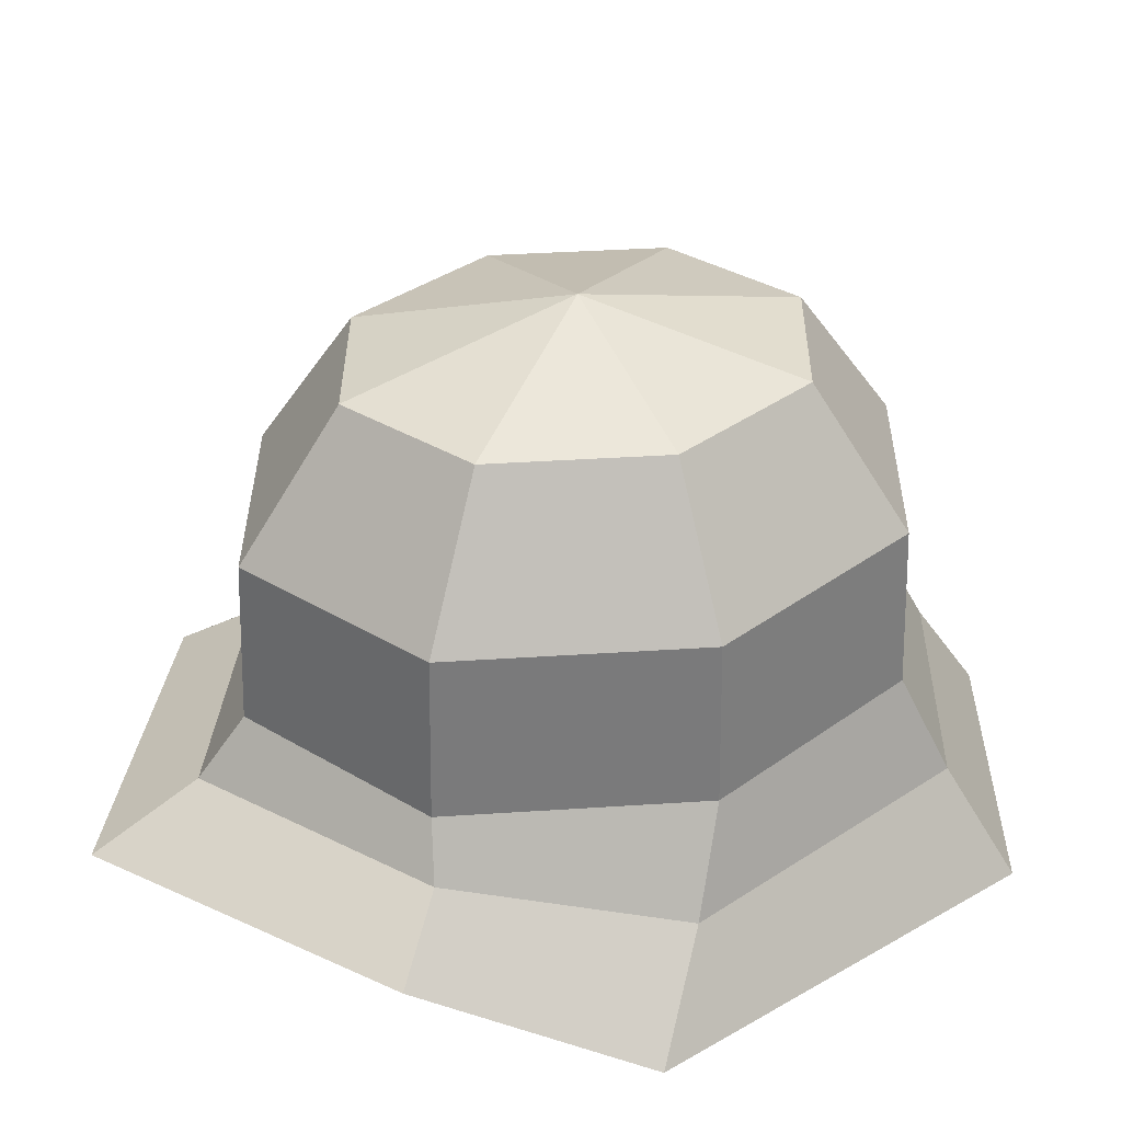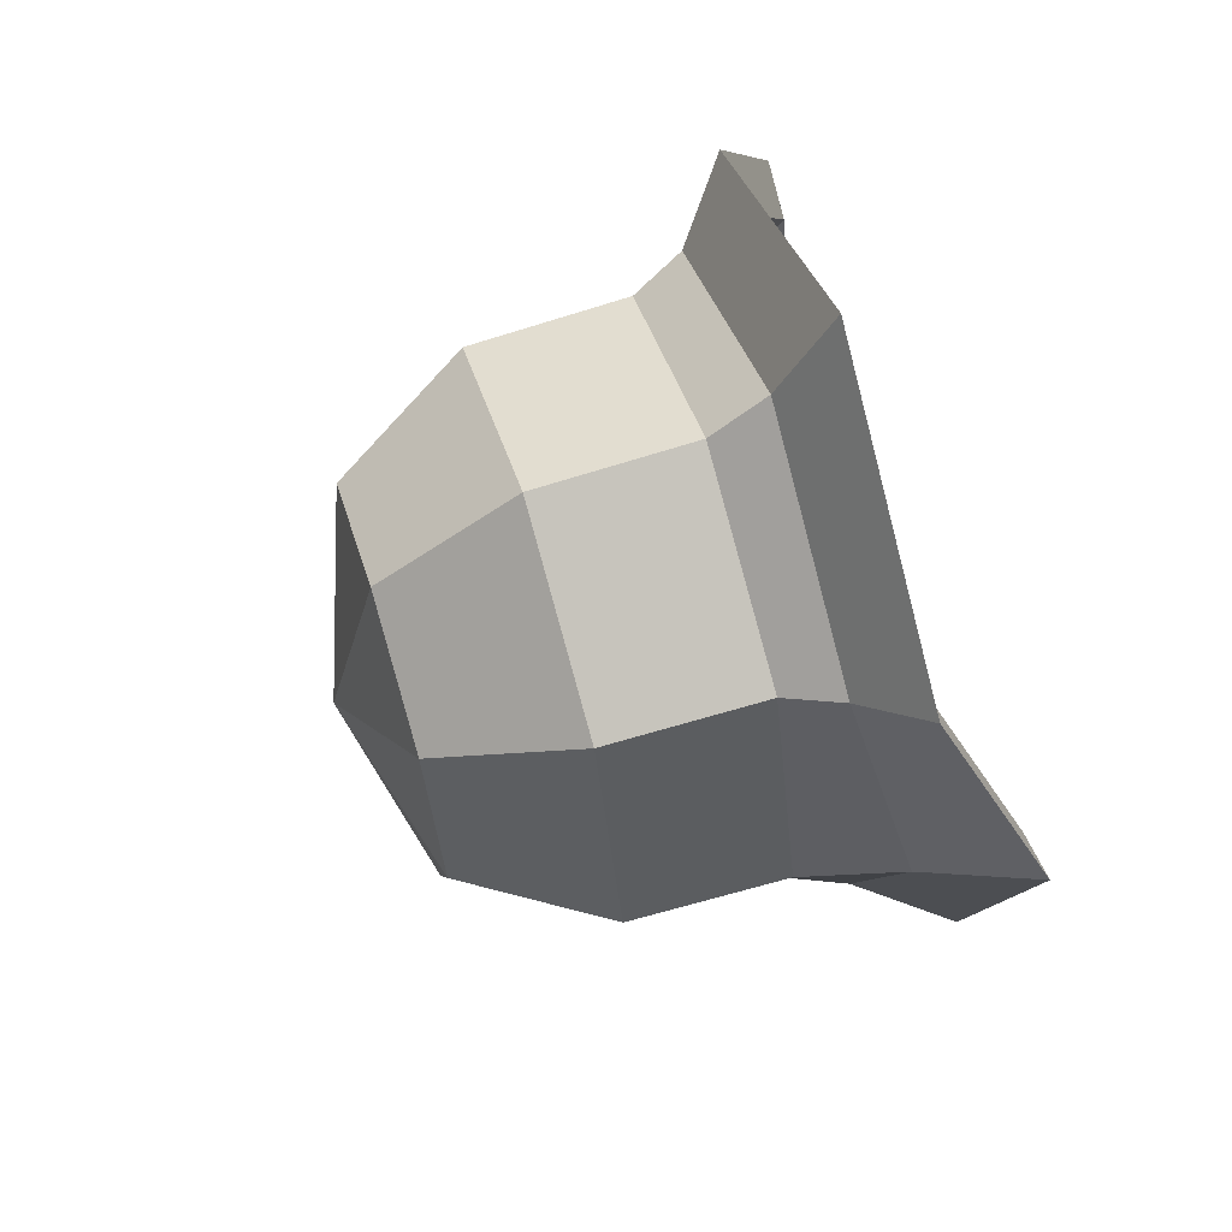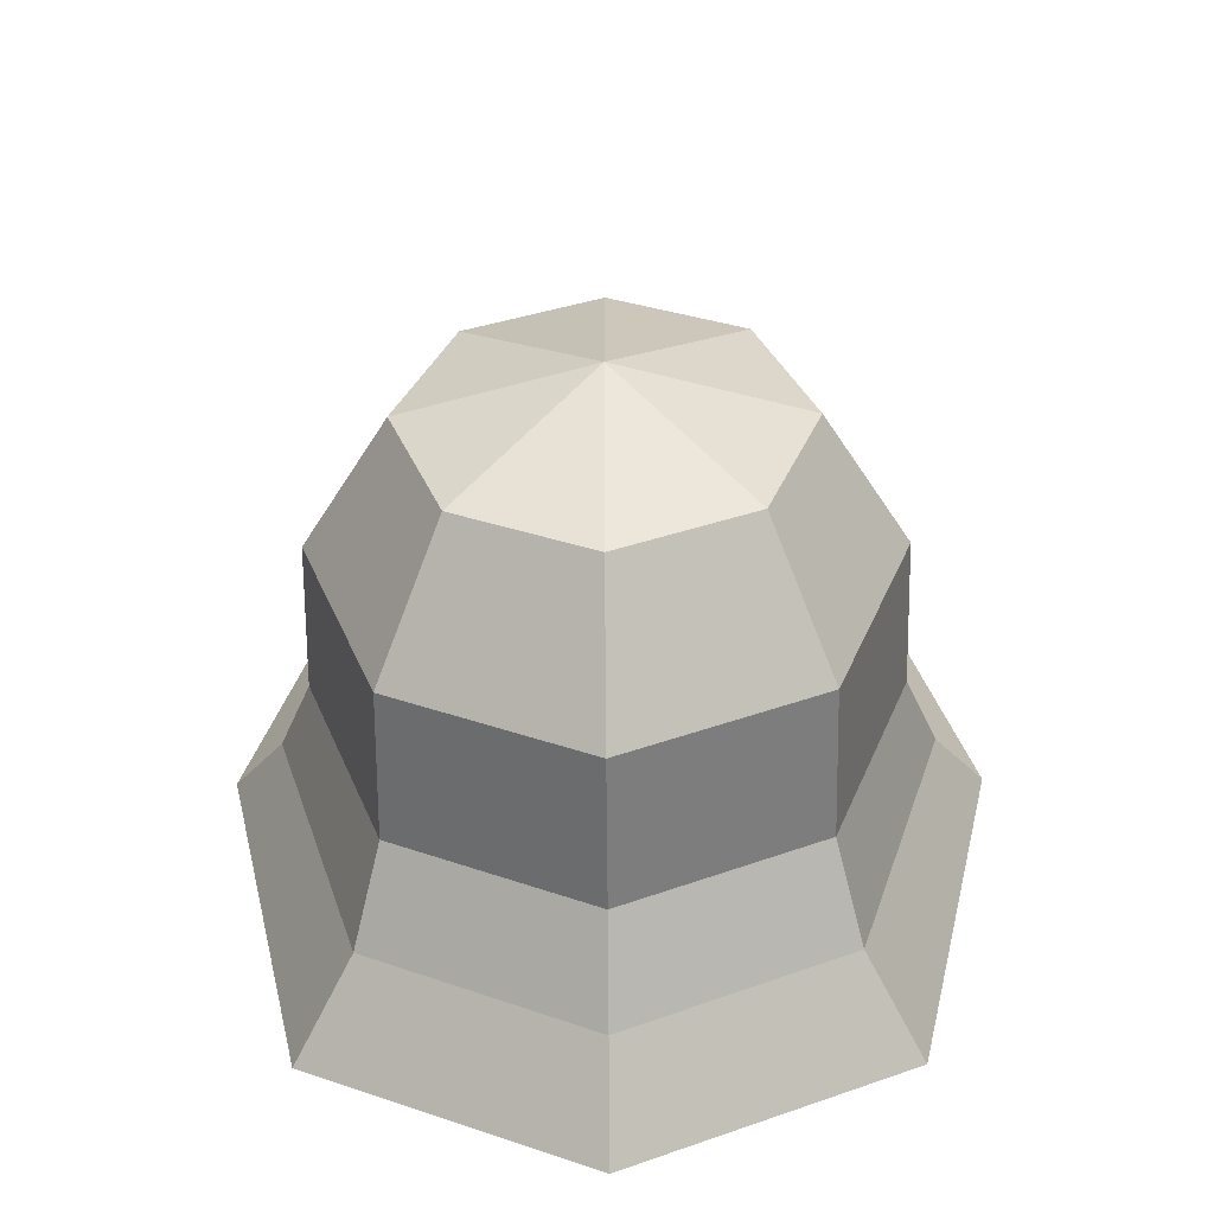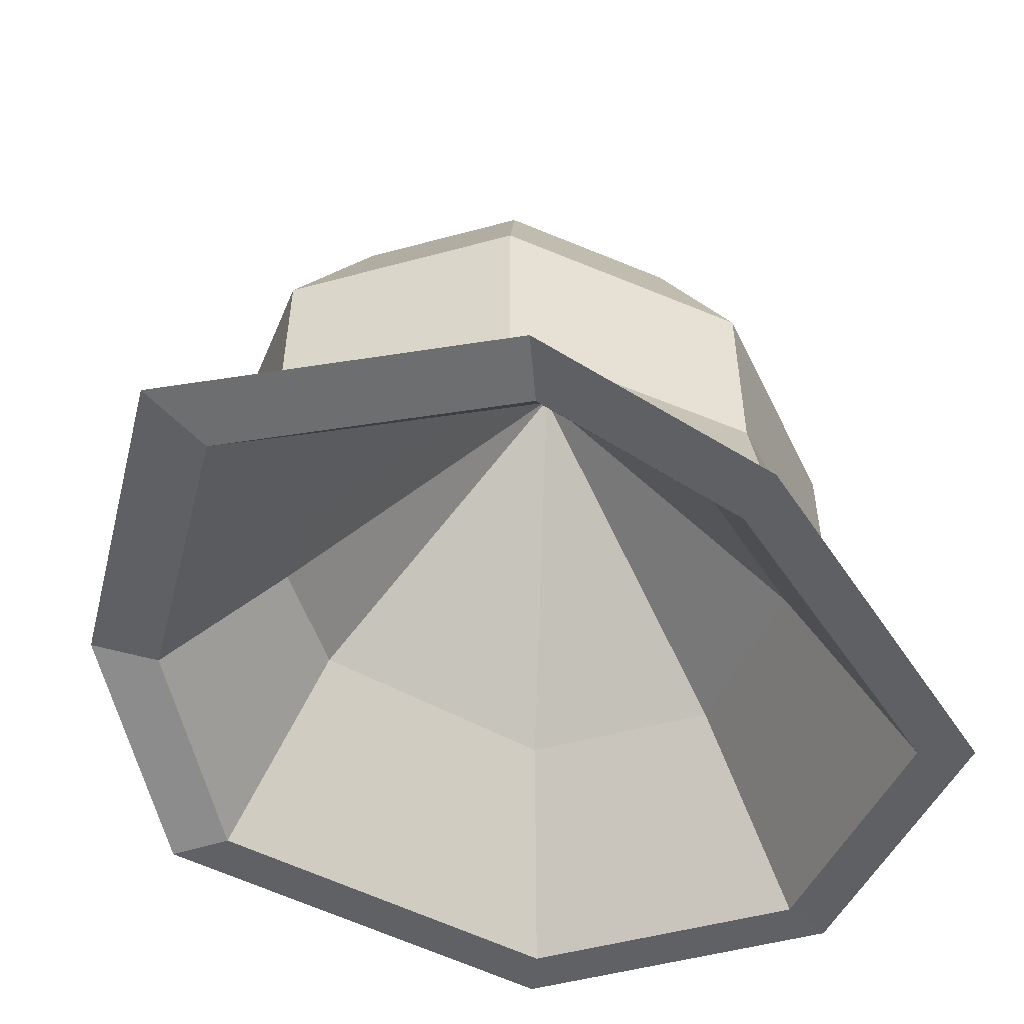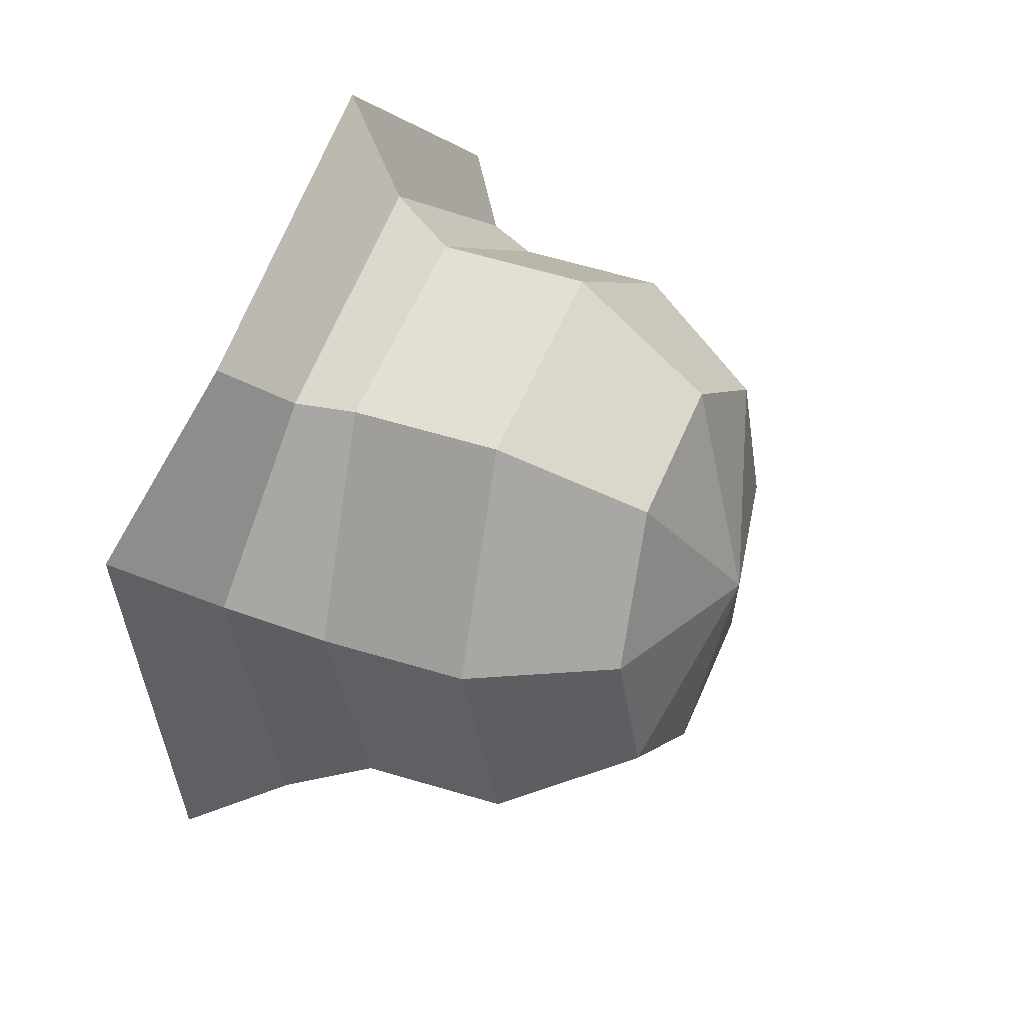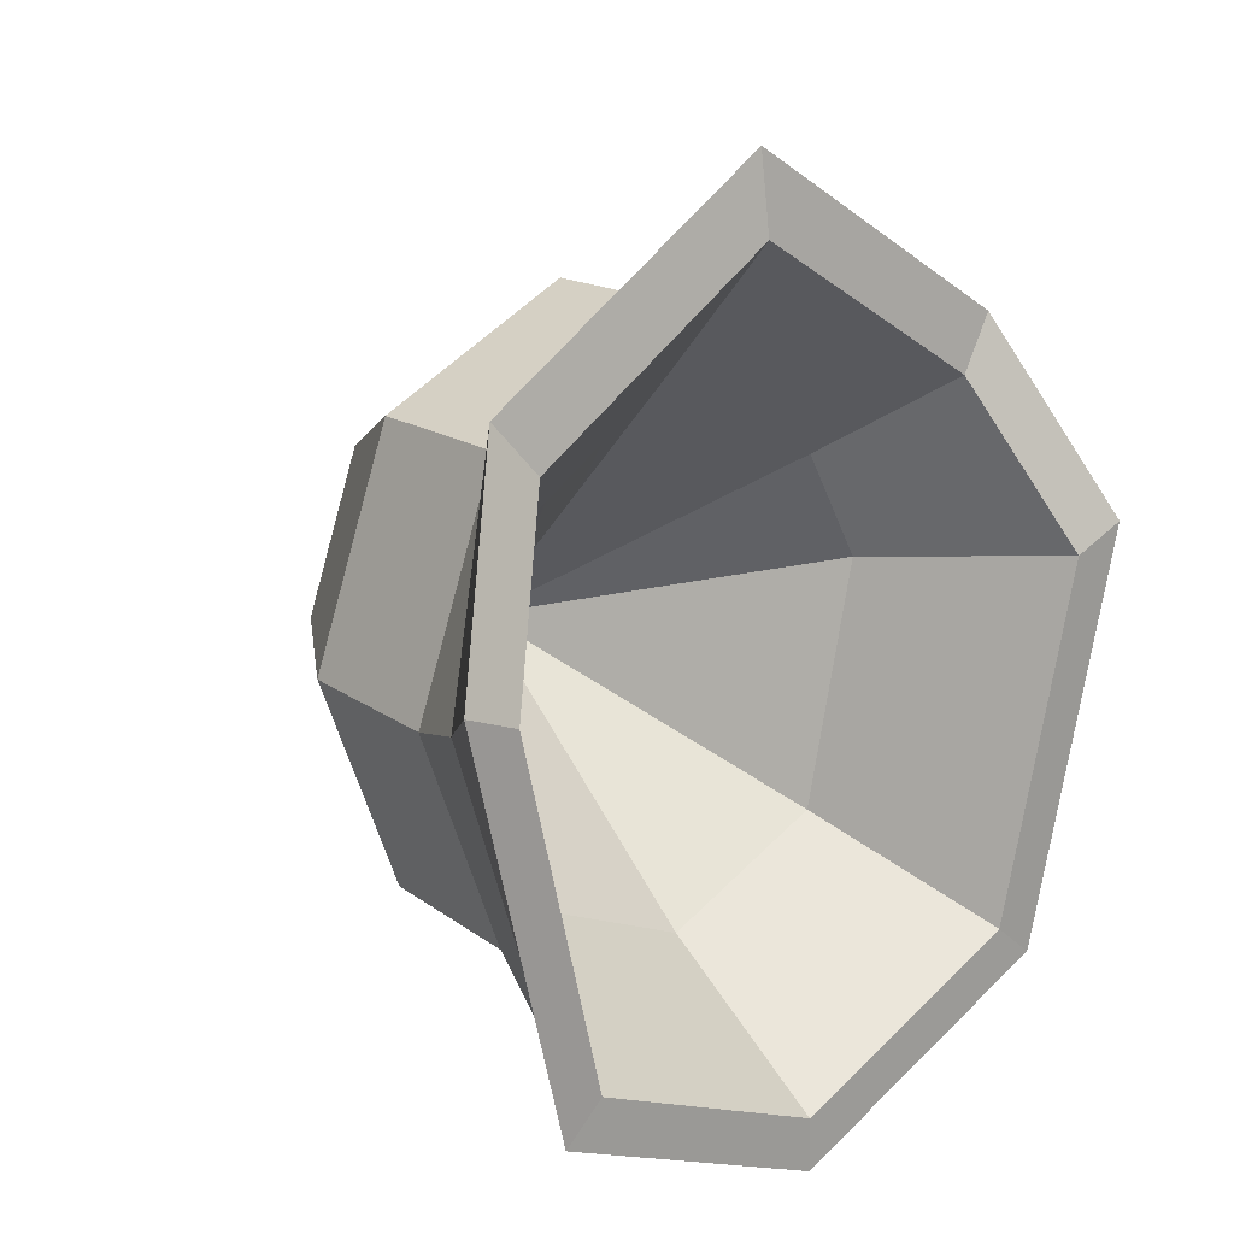
<metadata>
{"format":"obj","ext":"obj","renderer":"f3d","projection":"perspective","resolution":1024,"background":"white","views":[{"elev":33.8,"azim":64.9,"up":"+Y"},{"elev":66.2,"azim":-107.2,"up":"+Z"},{"elev":-55.6,"azim":-179.5,"up":"+Z"},{"elev":-44.5,"azim":43.4,"up":"+Y"},{"elev":33.0,"azim":116.1,"up":"+Z"},{"elev":19.9,"azim":-40.1,"up":"+Z"}]}
</metadata>
<code>
g helmet-ge
v 0.05715 0.2043 0.06567
v -1.995e-09 0.2269 4.981e-09
v 0.08082 0.2043 -1.097e-09
v -0.05715 0.2043 0.06567
v -1.995e-09 0.2269 4.981e-09
v -9.905e-09 0.2043 0.09288
v -0.05715 0.2043 -0.06567
v -1.995e-09 0.2269 4.981e-09
v -0.08082 0.2043 -1.866e-09
v 0.05715 0.2043 -0.06567
v -1.995e-09 0.2269 4.981e-09
v -1.785e-09 0.2043 -0.09288
v -9.905e-09 0.2043 0.09288
v -1.995e-09 0.2269 4.981e-09
v 0.05715 0.2043 0.06567
v -0.08082 0.2043 -1.866e-09
v -1.995e-09 0.2269 4.981e-09
v -0.05715 0.2043 0.06567
v -1.785e-09 0.2043 -0.09288
v -1.995e-09 0.2269 4.981e-09
v -0.05715 0.2043 -0.06567
v 0.08082 0.2043 -1.097e-09
v -1.995e-09 0.2269 4.981e-09
v 0.05715 0.2043 -0.06567
v -0.07071 0.07829 -0.08279
v -6.114e-09 0.1991 -0.01592
v -2.05e-08 0.07757 -0.1151
v 0.07071 0.07829 -0.08279
v -6.114e-09 0.1991 -0.01592
v 0.09464 0.08057 0.01915
v 0.09464 0.08057 0.01915
v -6.114e-09 0.1991 -0.01592
v 0.07071 0.08161 0.06588
v -3.004e-08 0.08262 0.111
v -6.114e-09 0.1991 -0.01592
v -0.07071 0.08161 0.06588
v -4.297e-08 0.03195 0.1674
v -0.07071 0.08161 0.06588
v -0.1019 0.03195 0.102
v -0.09464 0.08057 0.01915
v -6.114e-09 0.1991 -0.01592
v -0.07071 0.07829 -0.08279
v -2.05e-08 0.07757 -0.1151
v -6.114e-09 0.1991 -0.01592
v 0.07071 0.07829 -0.08279
v 0.07071 0.08161 0.06588
v -6.114e-09 0.1991 -0.01592
v -3.004e-08 0.08262 0.111
v -0.07071 0.08161 0.06588
v -6.114e-09 0.1991 -0.01592
v -0.09464 0.08057 0.01915
v -2.09e-08 0.08098 -0.1364
v 0.08394 0.08098 -0.09646
v 0.08255 0.1469 -0.09487
v -9.765e-09 0.1469 -0.1342
v 0.08394 0.08098 0.09646
v -3.282e-08 0.08098 0.1364
v -2.149e-08 0.1469 0.1342
v 0.08255 0.1469 0.09487
v -0.08394 0.08098 0.09646
v -0.1187 0.08098 6.838e-09
v -0.1168 0.1469 3.785e-09
v -0.08255 0.1469 0.09487
v -0.08394 0.08098 -0.09646
v -2.09e-08 0.08098 -0.1364
v -9.765e-09 0.1469 -0.1342
v -0.08255 0.1469 -0.09487
v 0.08394 0.08098 -0.09646
v 0.1187 0.08098 8.434e-09
v 0.1168 0.1469 -1.727e-09
v 0.08255 0.1469 -0.09487
v 0.1187 0.08098 8.434e-09
v 0.08394 0.08098 0.09646
v 0.08255 0.1469 0.09487
v 0.1168 0.1469 -1.727e-09
v -3.282e-08 0.08098 0.1364
v -0.08394 0.08098 0.09646
v -0.08255 0.1469 0.09487
v -2.149e-08 0.1469 0.1342
v -0.1187 0.08098 6.838e-09
v -0.08394 0.08098 -0.09646
v -0.08255 0.1469 -0.09487
v -0.1168 0.1469 3.785e-09
v -0.08255 0.1469 0.09487
v -0.1168 0.1469 3.785e-09
v -0.08082 0.2043 -1.866e-09
v -0.05715 0.2043 0.06567
v -0.08255 0.1469 -0.09487
v -9.765e-09 0.1469 -0.1342
v -1.785e-09 0.2043 -0.09288
v -0.05715 0.2043 -0.06567
v 0.08255 0.1469 -0.09487
v 0.1168 0.1469 -1.727e-09
v 0.08082 0.2043 -1.097e-09
v 0.05715 0.2043 -0.06567
v 0.1168 0.1469 -1.727e-09
v 0.08255 0.1469 0.09487
v 0.05715 0.2043 0.06567
v 0.08082 0.2043 -1.097e-09
v -2.149e-08 0.1469 0.1342
v -0.08255 0.1469 0.09487
v -0.05715 0.2043 0.06567
v -9.905e-09 0.2043 0.09288
v -0.1168 0.1469 3.785e-09
v -0.08255 0.1469 -0.09487
v -0.05715 0.2043 -0.06567
v -0.08082 0.2043 -1.866e-09
v -9.765e-09 0.1469 -0.1342
v 0.08255 0.1469 -0.09487
v 0.05715 0.2043 -0.06567
v -1.785e-09 0.2043 -0.09288
v 0.08255 0.1469 0.09487
v -2.149e-08 0.1469 0.1342
v -9.905e-09 0.2043 0.09288
v 0.05715 0.2043 0.06567
v 0.09477 0.04091 -0.1133
v -2.676e-08 0.04091 -0.1584
v -3.221e-08 -1.273e-07 -0.1862
v 0.1187 -1.548e-07 -0.1317
v -2.676e-08 0.04091 -0.1584
v -0.09477 0.04091 -0.1133
v -0.1187 -1.101e-07 -0.1317
v -3.221e-08 -1.273e-07 -0.1862
v 0.09477 0.05844 0.1005
v 0.134 0.04091 0.01496
v 0.1589 -1.621e-07 0.04049
v 0.1187 0.03672 0.1232
v -0.09477 0.04091 -0.1133
v -0.134 0.04091 0.01496
v -0.1589 -1.1e-07 0.04049
v -0.1187 -1.101e-07 -0.1317
v -0.134 0.04091 0.01496
v -0.09477 0.05844 0.1005
v -0.1187 0.03672 0.1232
v -0.1589 -1.1e-07 0.04049
v 0.134 0.04091 0.01496
v 0.09477 0.04091 -0.1133
v 0.1187 -1.548e-07 -0.1317
v 0.1589 -1.621e-07 0.04049
v -0.09477 0.05844 0.1005
v -3.751e-08 0.05844 0.1559
v -4.342e-08 0.03672 0.1994
v -0.1187 0.03672 0.1232
v -3.751e-08 0.05844 0.1559
v 0.09477 0.05844 0.1005
v 0.1187 0.03672 0.1232
v -4.342e-08 0.03672 0.1994
v -3.282e-08 0.08098 0.1364
v 0.08394 0.08098 0.09646
v 0.09477 0.05844 0.1005
v -3.751e-08 0.05844 0.1559
v -0.08394 0.08098 0.09646
v -3.282e-08 0.08098 0.1364
v -3.751e-08 0.05844 0.1559
v -0.09477 0.05844 0.1005
v 0.1187 0.08098 8.434e-09
v 0.08394 0.08098 -0.09646
v 0.09477 0.04091 -0.1133
v 0.134 0.04091 0.01496
v -0.1187 0.08098 6.838e-09
v -0.08394 0.08098 0.09646
v -0.09477 0.05844 0.1005
v -0.134 0.04091 0.01496
v -0.08394 0.08098 -0.09646
v -0.1187 0.08098 6.838e-09
v -0.134 0.04091 0.01496
v -0.09477 0.04091 -0.1133
v 0.08394 0.08098 0.09646
v 0.1187 0.08098 8.434e-09
v 0.134 0.04091 0.01496
v 0.09477 0.05844 0.1005
v -2.09e-08 0.08098 -0.1364
v -0.08394 0.08098 -0.09646
v -0.09477 0.04091 -0.1133
v -2.676e-08 0.04091 -0.1584
v 0.08394 0.08098 -0.09646
v -2.09e-08 0.08098 -0.1364
v -2.676e-08 0.04091 -0.1584
v 0.09477 0.04091 -0.1133
v 0.1187 0.03672 0.1232
v 0.1019 0.03195 0.102
v -4.297e-08 0.03195 0.1674
v -4.342e-08 0.03672 0.1994
v -0.1187 0.03672 0.1232
v -0.1019 0.03195 0.102
v -0.1364 0.0004362 0.03105
v -0.1589 -1.1e-07 0.04049
v -0.1187 -1.101e-07 -0.1317
v -0.1019 0.0004362 -0.1167
v -3.335e-08 0.0004362 -0.1635
v -3.221e-08 -1.273e-07 -0.1862
v 0.1187 -1.548e-07 -0.1317
v 0.1019 0.0004362 -0.1167
v 0.1364 0.0004362 0.03105
v 0.1589 -1.621e-07 0.04049
v 0.1589 -1.621e-07 0.04049
v 0.1364 0.0004362 0.03105
v 0.1019 0.03195 0.102
v 0.1187 0.03672 0.1232
v -4.342e-08 0.03672 0.1994
v -4.297e-08 0.03195 0.1674
v -0.1019 0.03195 0.102
v -0.1187 0.03672 0.1232
v -0.1589 -1.1e-07 0.04049
v -0.1364 0.0004362 0.03105
v -0.1019 0.0004362 -0.1167
v -0.1187 -1.101e-07 -0.1317
v -3.221e-08 -1.273e-07 -0.1862
v -3.335e-08 0.0004362 -0.1635
v 0.1019 0.0004362 -0.1167
v 0.1187 -1.548e-07 -0.1317
v 0.1364 0.0004362 0.03105
v 0.09464 0.08057 0.01915
v 0.07071 0.08161 0.06588
v 0.1019 0.03195 0.102
v -0.1364 0.0004362 0.03105
v -0.09464 0.08057 0.01915
v -0.07071 0.07829 -0.08279
v -0.1019 0.0004362 -0.1167
v -3.335e-08 0.0004362 -0.1635
v -2.05e-08 0.07757 -0.1151
v 0.07071 0.07829 -0.08279
v 0.1019 0.0004362 -0.1167
v 0.1019 0.03195 0.102
v 0.07071 0.08161 0.06588
v -3.004e-08 0.08262 0.111
v -4.297e-08 0.03195 0.1674
v -0.1019 0.03195 0.102
v -0.07071 0.08161 0.06588
v -0.09464 0.08057 0.01915
v -0.1364 0.0004362 0.03105
v -0.1019 0.0004362 -0.1167
v -0.07071 0.07829 -0.08279
v -2.05e-08 0.07757 -0.1151
v -3.335e-08 0.0004362 -0.1635
v 0.1019 0.0004362 -0.1167
v 0.07071 0.07829 -0.08279
v 0.09464 0.08057 0.01915
v 0.1364 0.0004362 0.03105
f 2 1 3
f 5 4 6
f 8 7 9
f 11 10 12
f 14 13 15
f 17 16 18
f 20 19 21
f 23 22 24
f 26 25 27
f 29 28 30
f 32 31 33
f 35 34 36
f 34 37 38
f 38 37 39
f 41 40 42
f 44 43 45
f 47 46 48
f 50 49 51
f 53 52 54
f 54 52 55
f 57 56 58
f 58 56 59
f 61 60 62
f 62 60 63
f 65 64 66
f 66 64 67
f 69 68 70
f 70 68 71
f 73 72 74
f 74 72 75
f 77 76 78
f 78 76 79
f 81 80 82
f 82 80 83
f 85 84 86
f 86 84 87
f 89 88 90
f 90 88 91
f 93 92 94
f 94 92 95
f 97 96 98
f 98 96 99
f 101 100 102
f 102 100 103
f 105 104 106
f 106 104 107
f 109 108 110
f 110 108 111
f 113 112 114
f 114 112 115
f 117 116 118
f 118 116 119
f 121 120 122
f 122 120 123
f 125 124 126
f 126 124 127
f 129 128 130
f 130 128 131
f 133 132 134
f 134 132 135
f 137 136 138
f 138 136 139
f 141 140 142
f 142 140 143
f 145 144 146
f 146 144 147
f 149 148 150
f 150 148 151
f 153 152 154
f 154 152 155
f 157 156 158
f 158 156 159
f 161 160 162
f 162 160 163
f 165 164 166
f 166 164 167
f 169 168 170
f 170 168 171
f 173 172 174
f 174 172 175
f 177 176 178
f 178 176 179
f 181 180 182
f 182 180 183
f 185 184 186
f 186 184 187
f 189 188 190
f 190 188 191
f 193 192 194
f 194 192 195
f 197 196 198
f 198 196 199
f 201 200 202
f 202 200 203
f 205 204 206
f 206 204 207
f 209 208 210
f 210 208 211
f 213 212 214
f 214 212 215
f 217 216 218
f 218 216 219
f 221 220 222
f 222 220 223
f 225 224 226
f 226 224 227
f 229 228 230
f 230 228 231
f 233 232 234
f 234 232 235
f 237 236 238
f 238 236 239

</code>
